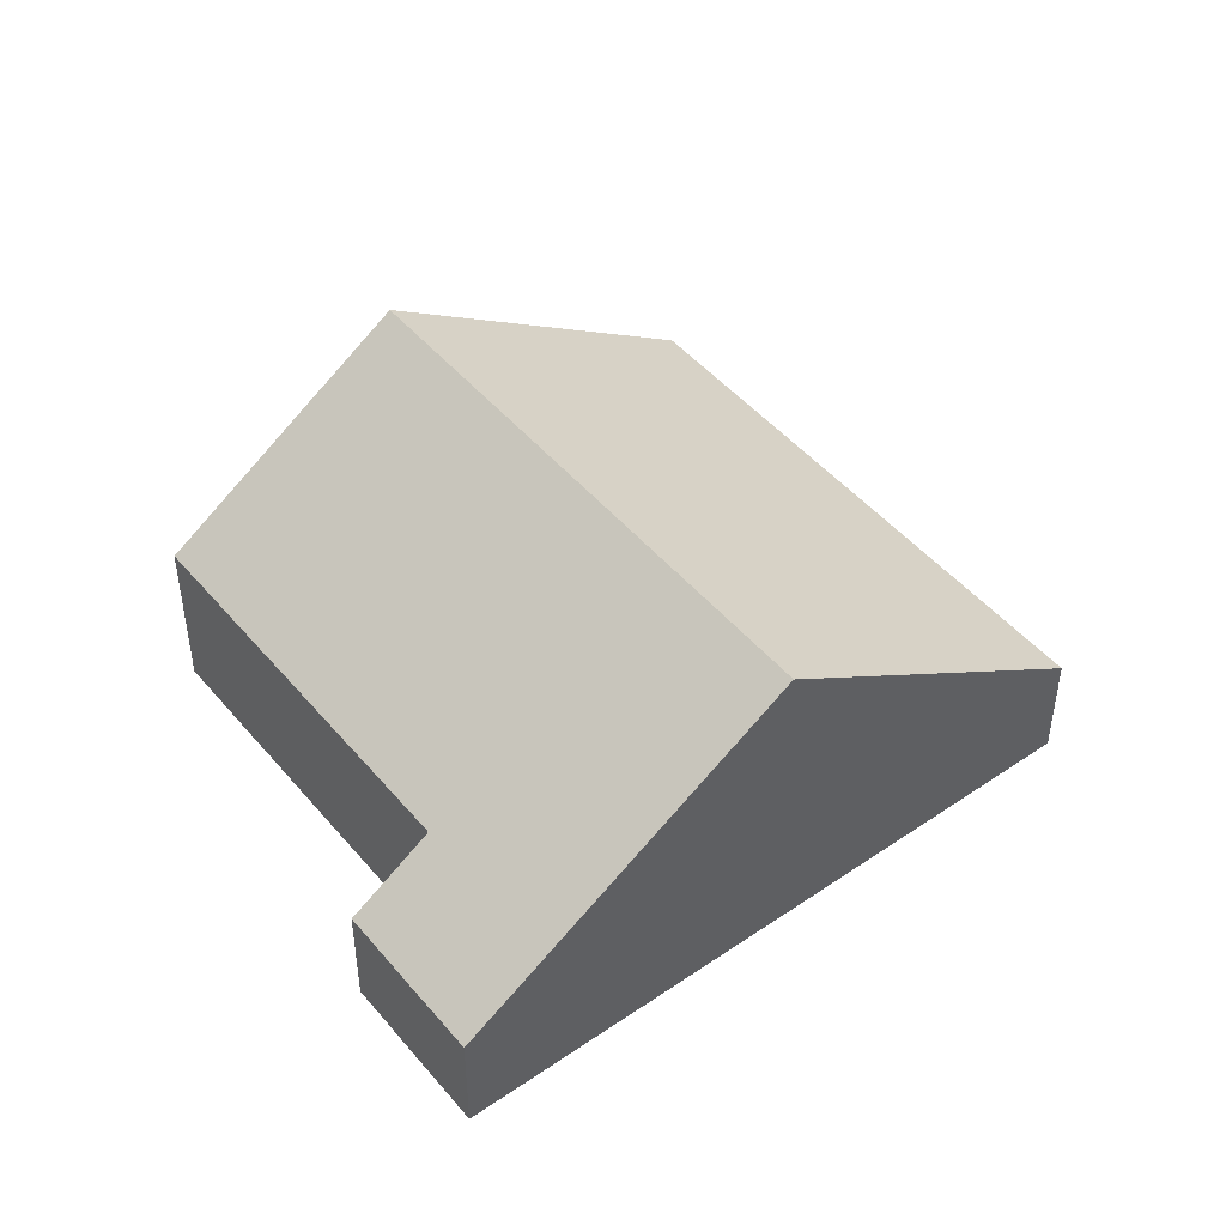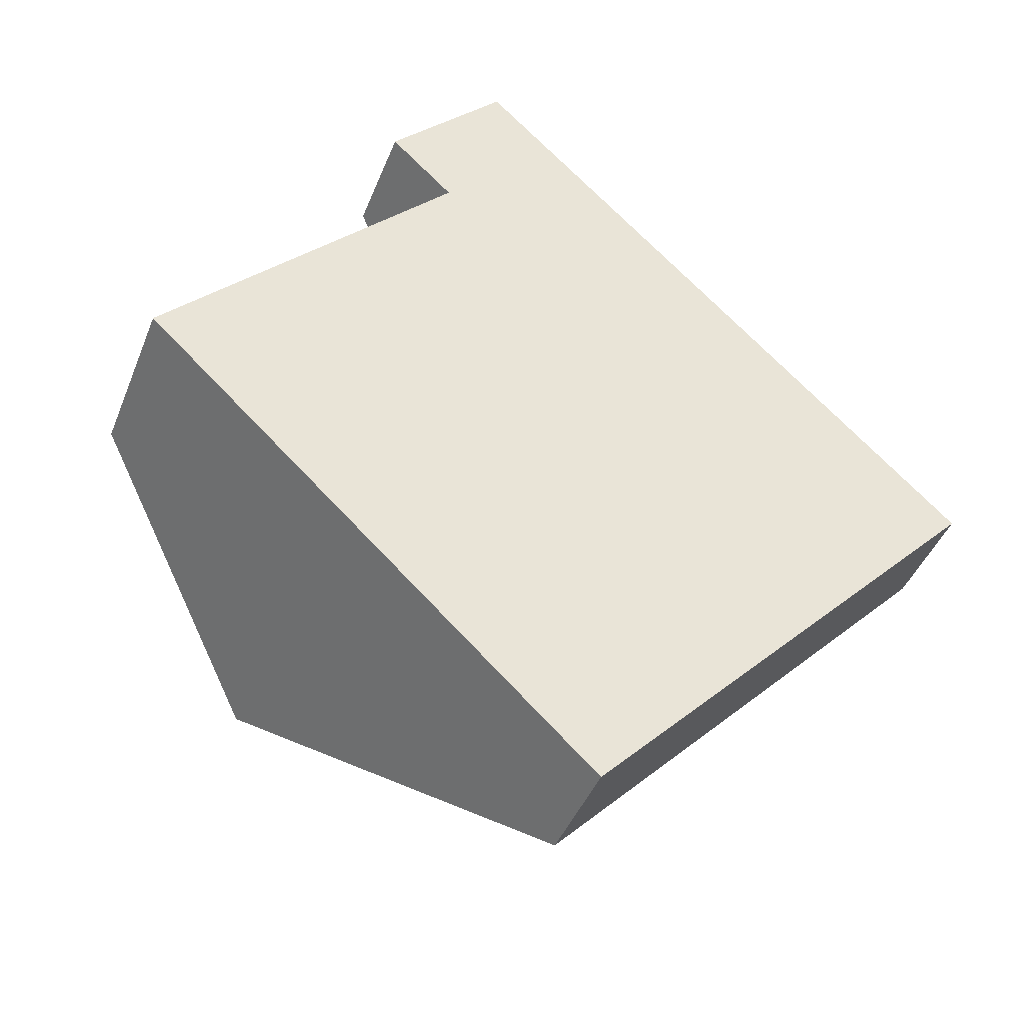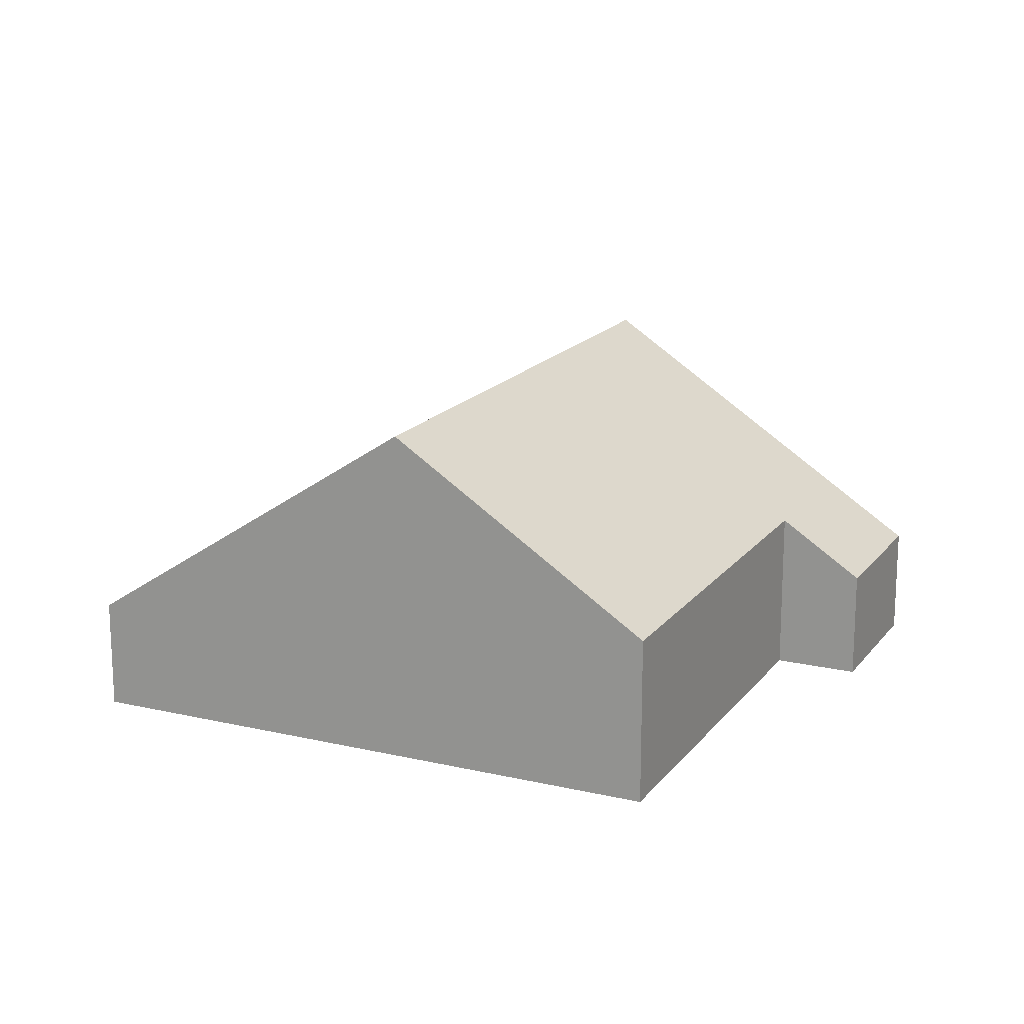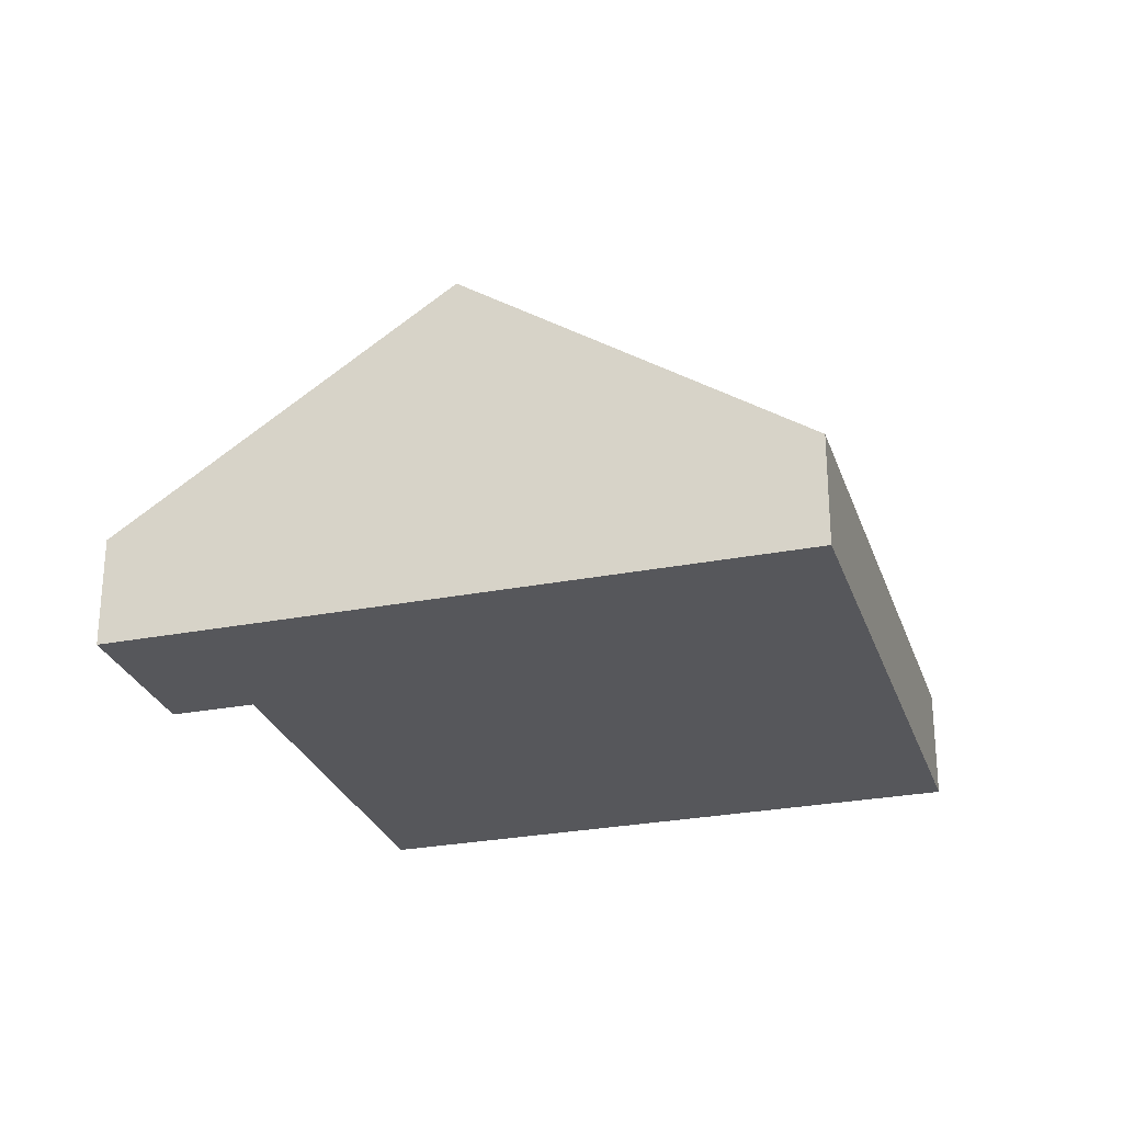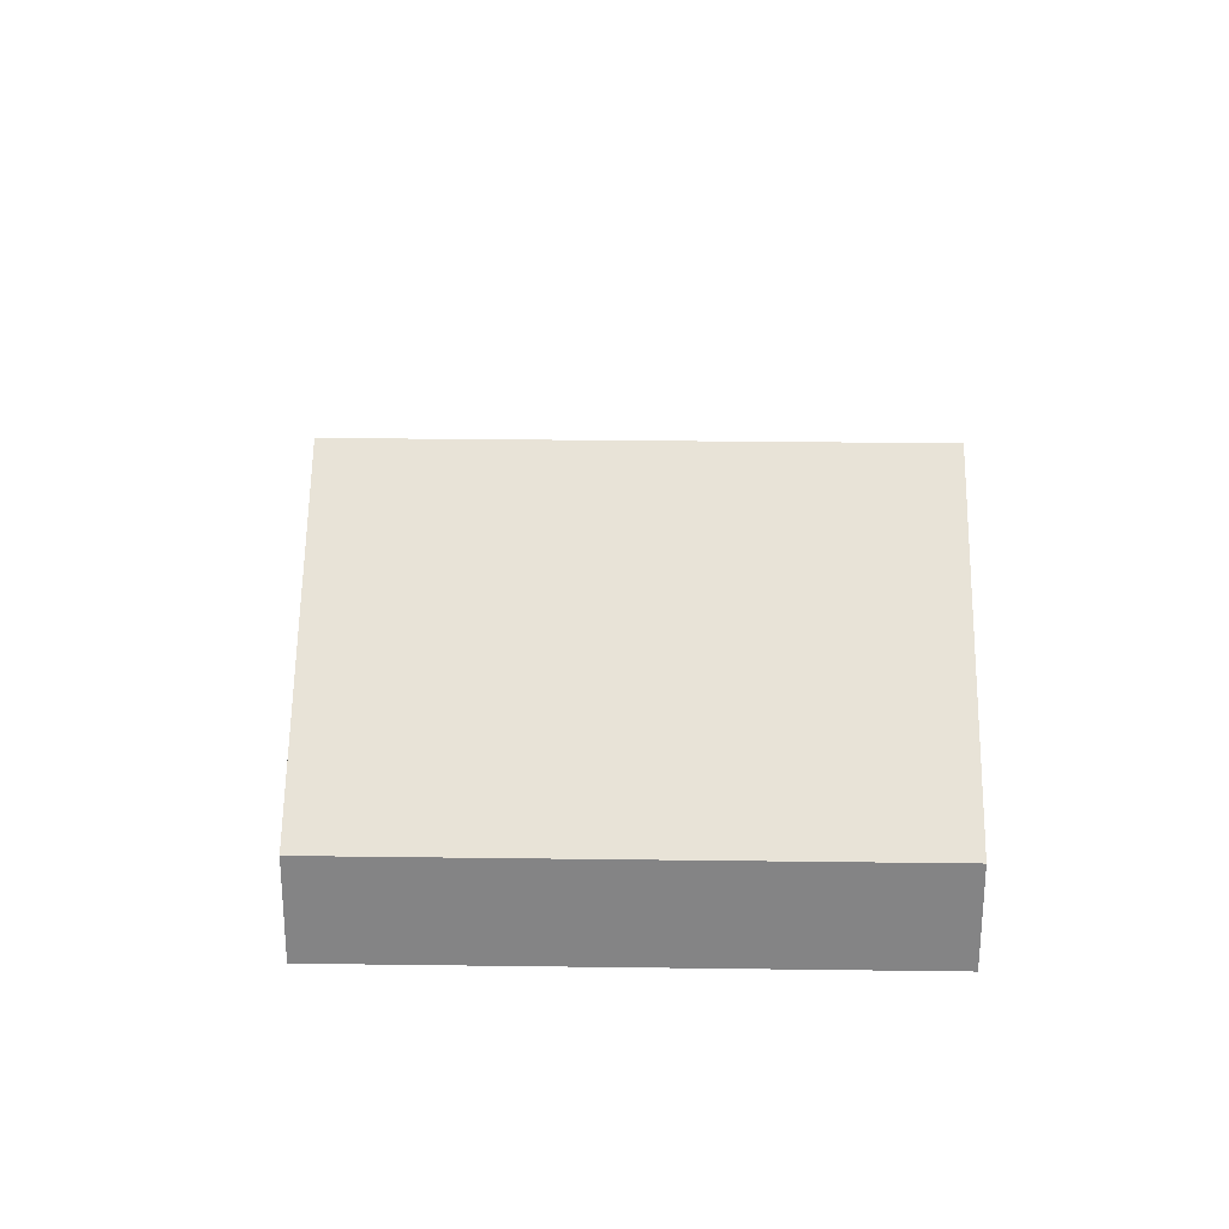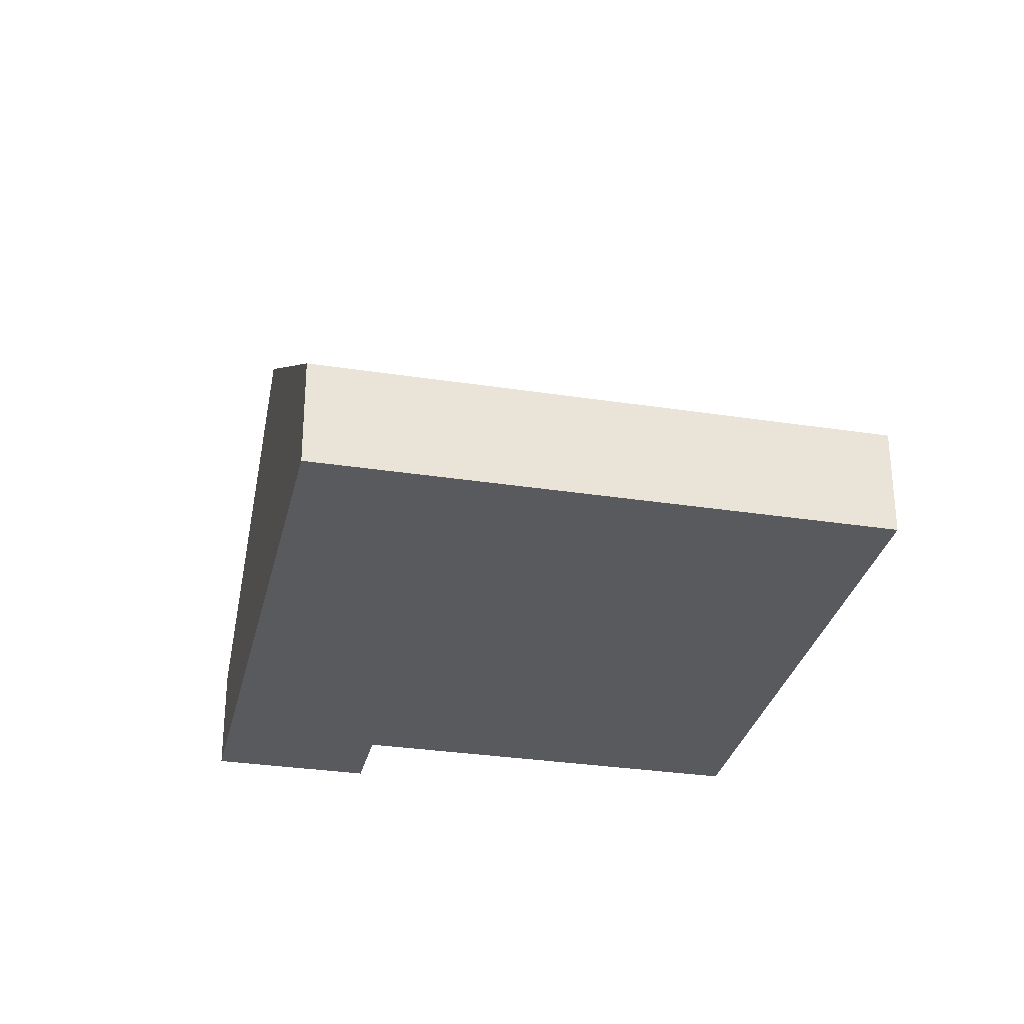
<metadata>
{"format":"obj","ext":"obj","renderer":"f3d","projection":"perspective","resolution":1024,"background":"white","views":[{"elev":47.2,"azim":5.5,"up":"+Y"},{"elev":-42.8,"azim":-20.7,"up":"+Z"},{"elev":17.1,"azim":-111.7,"up":"+Y"},{"elev":-27.3,"azim":60.0,"up":"+Y"},{"elev":28.3,"azim":134.4,"up":"+Y"},{"elev":-30.7,"azim":120.7,"up":"+Y"}]}
</metadata>
<code>
v  13.8 7.774 5.81
v  5.262 2.553 8.478
v  7.939 2.553 11.32
v  6.702 3.836 7.123
v  0 3.836 2.349e-16
v  4.419 7.774 -4.157
v  10.28 2.553 -9.67
v  19.66 2.553 0.298
v  5.262 -5.191e-16 8.478
v  7.939 -6.933e-16 11.32
v  0 0 0
v  6.702 -4.362e-16 7.123
v  13.8 -3.558e-16 5.81
v  19.66 -1.825e-17 0.298
v  10.28 5.921e-16 -9.67
v  4.419 2.545e-16 -4.157
g defaultobject
f 1 2 3
f 2 1 4
f 4 1 5
f 5 1 6
f 7 1 8
f 1 7 6
f 9 3 2
f 3 9 10
f 11 4 5
f 4 11 12
f 10 1 3
f 1 10 13
f 1 13 8
f 8 13 14
f 14 7 8
f 7 14 15
f 15 6 7
f 6 15 16
f 6 16 5
f 5 16 11
f 12 2 4
f 2 12 9
f 9 12 10
f 13 15 14
f 15 13 10
f 15 10 16
f 16 10 12
f 16 12 11

</code>
